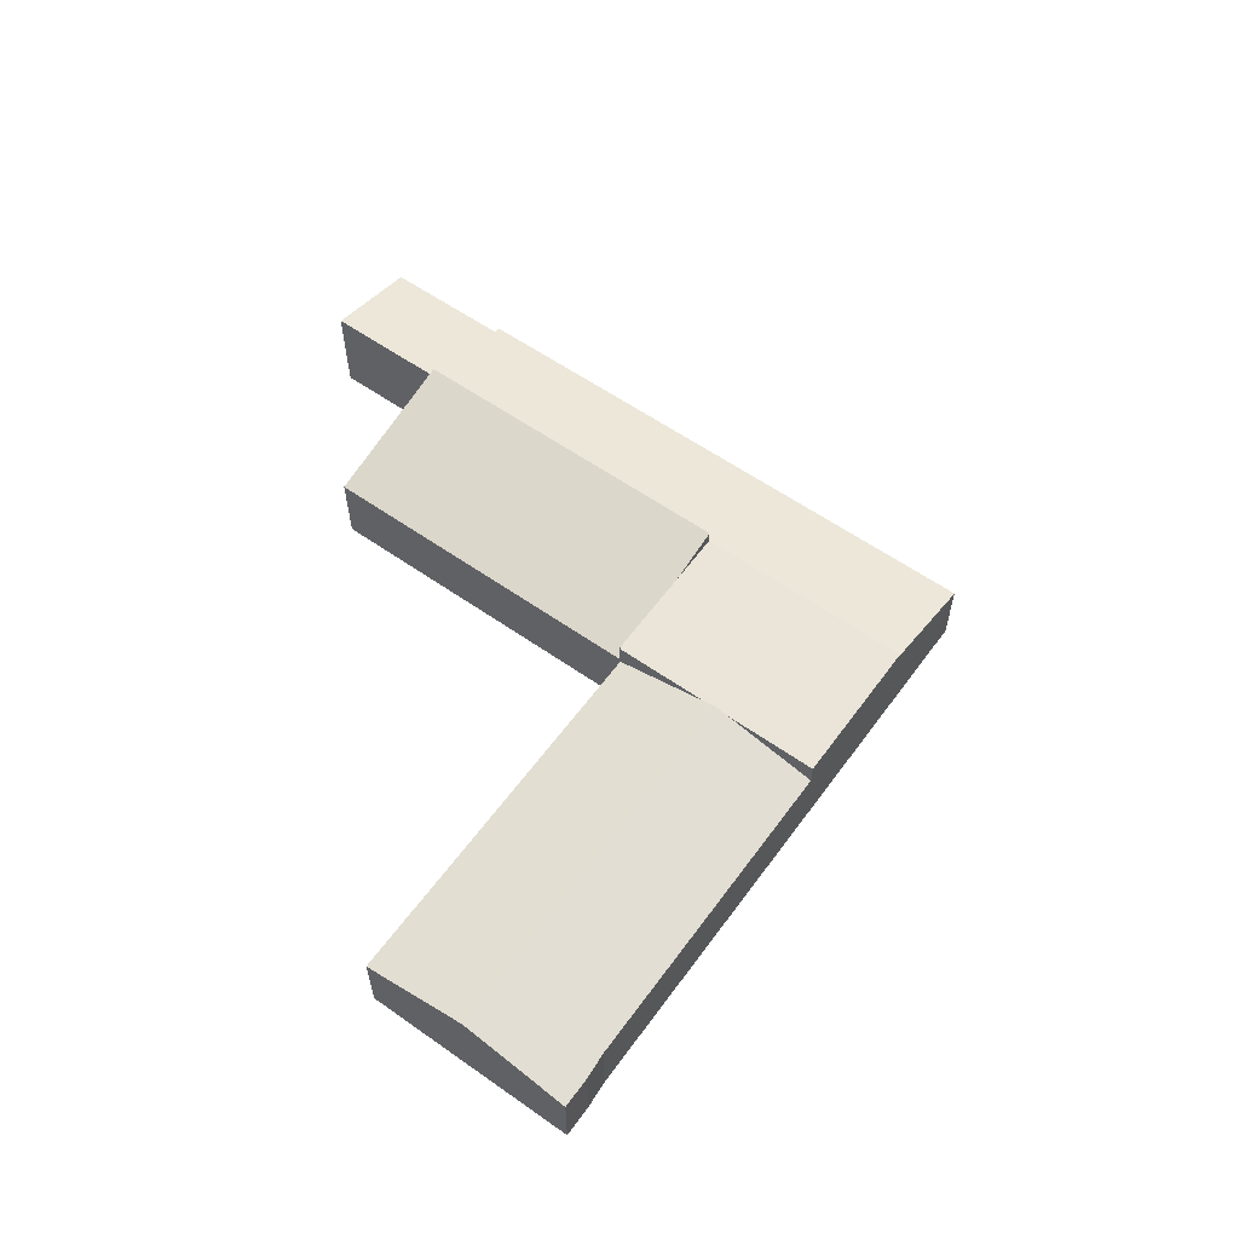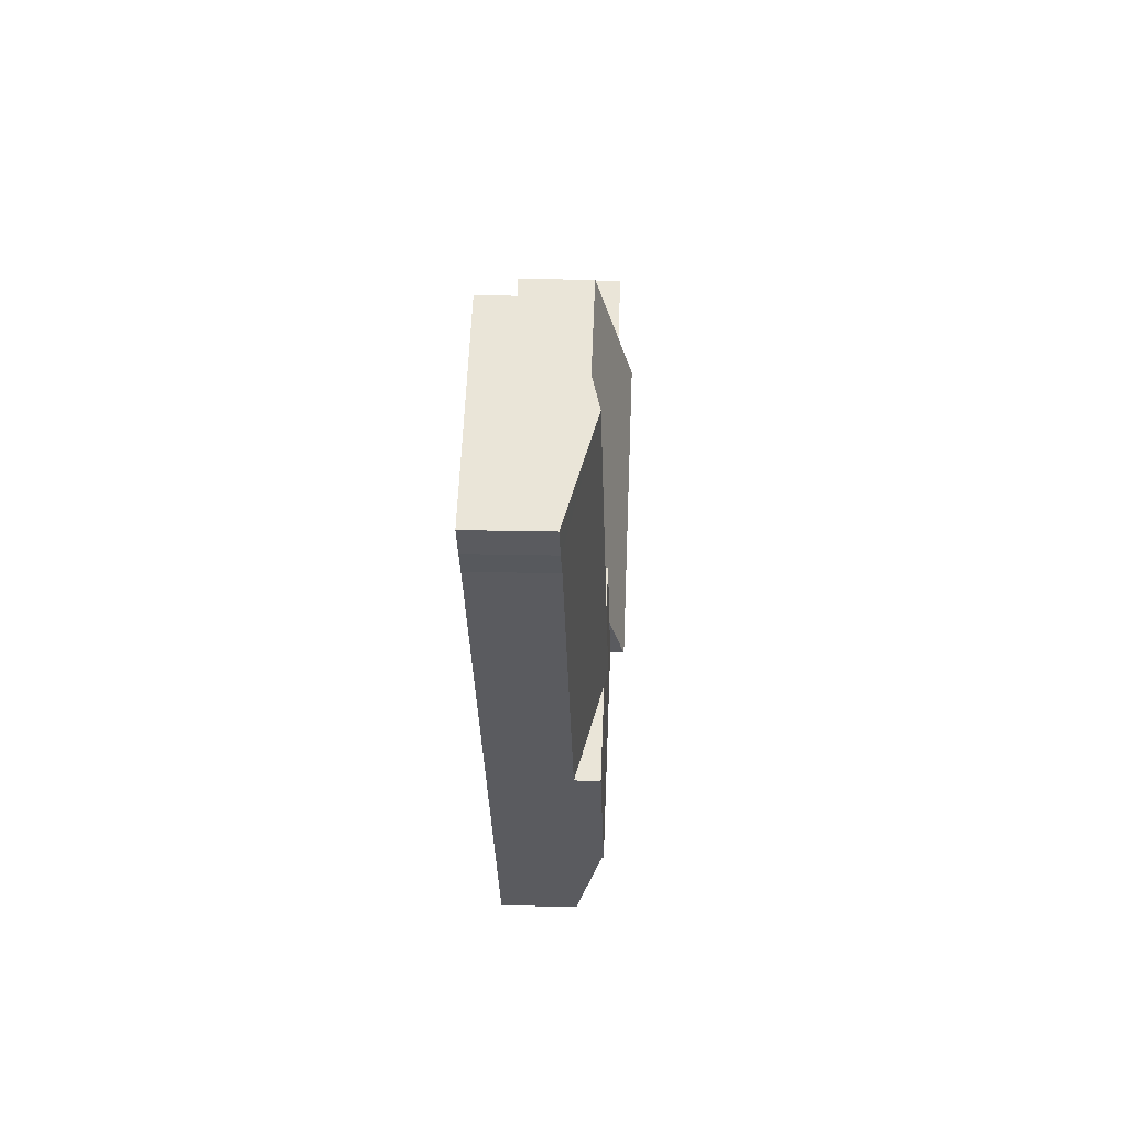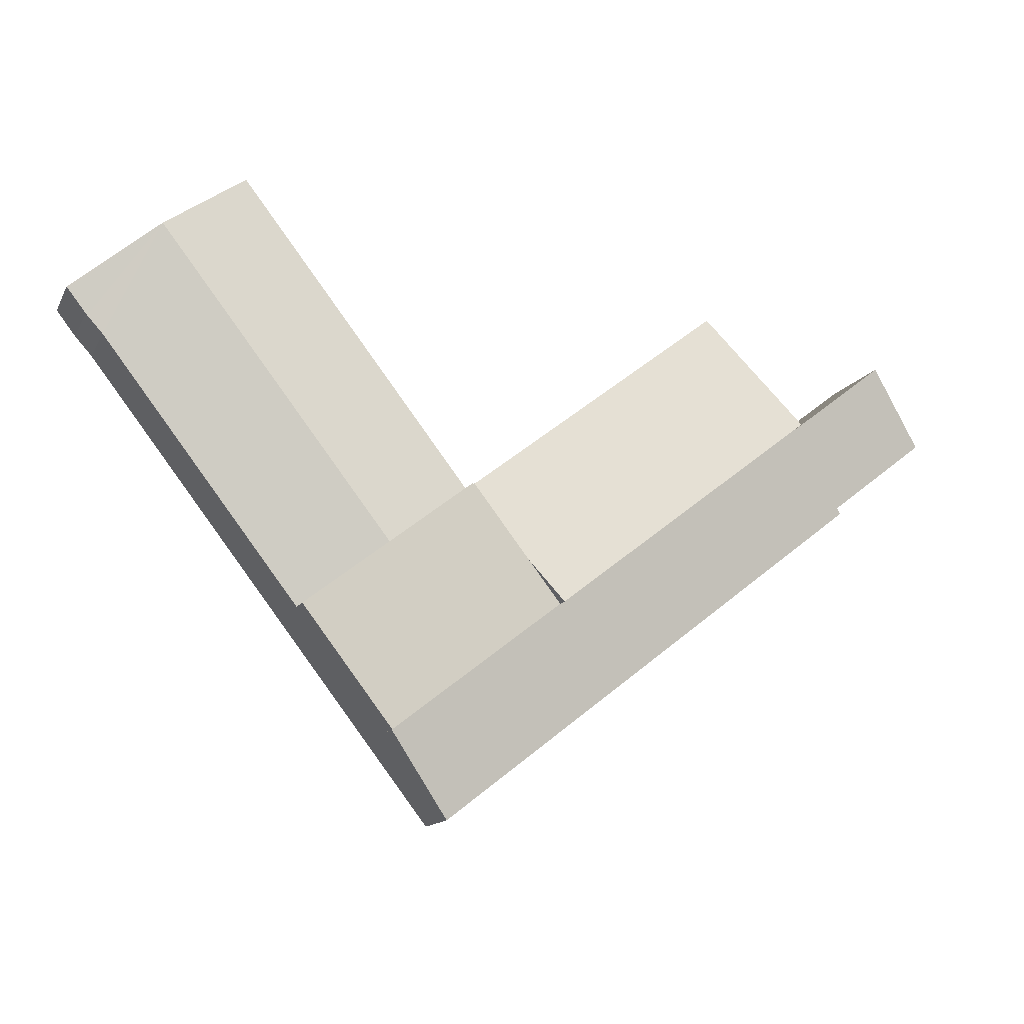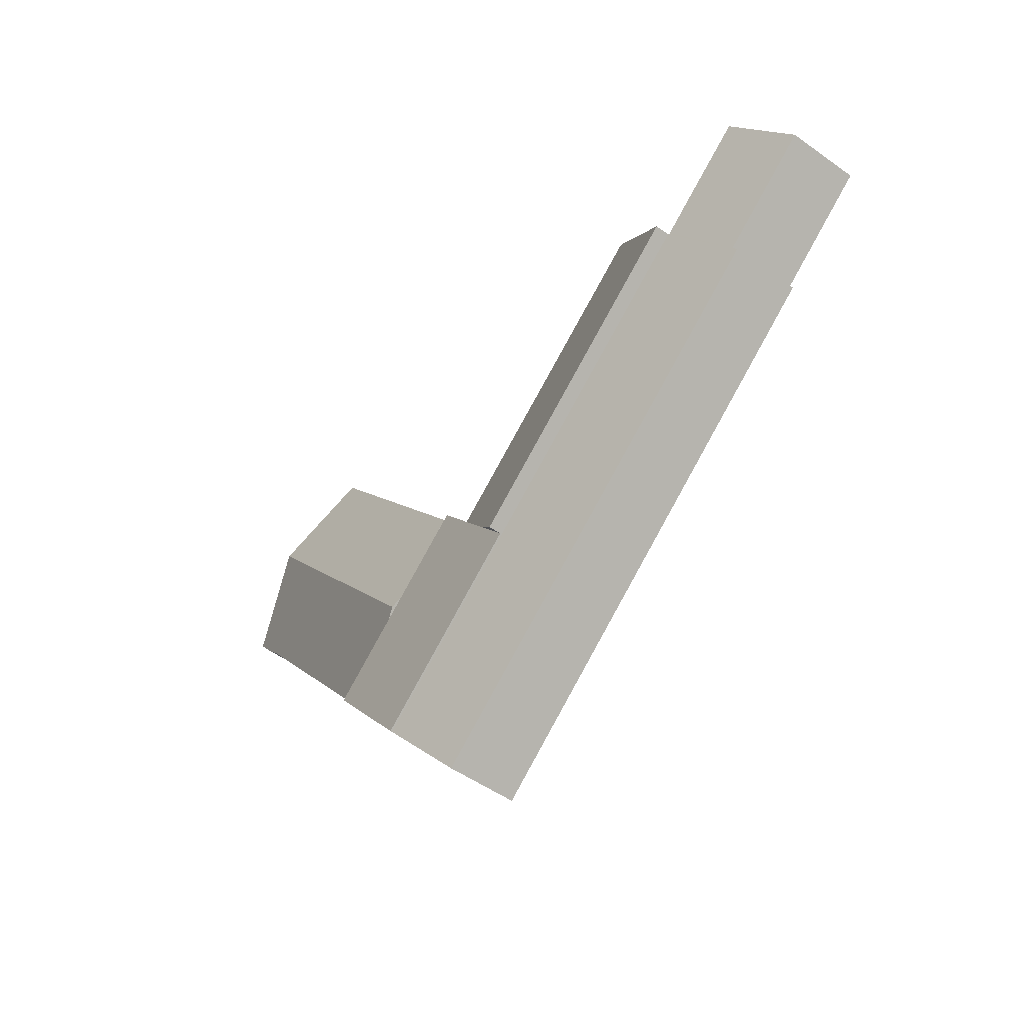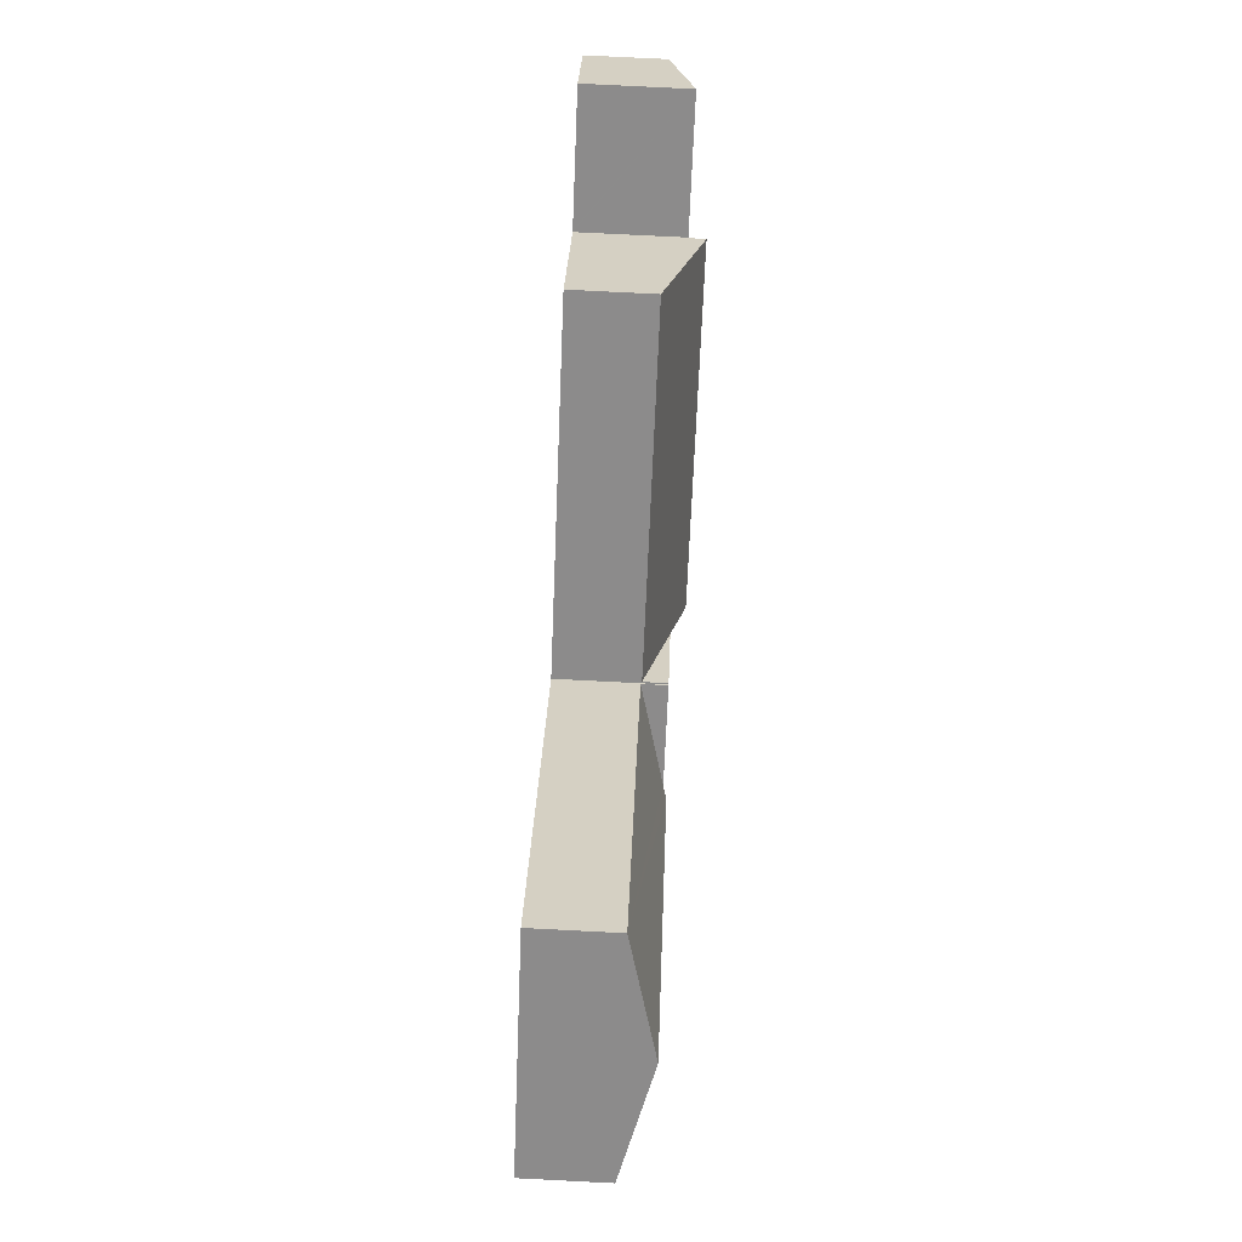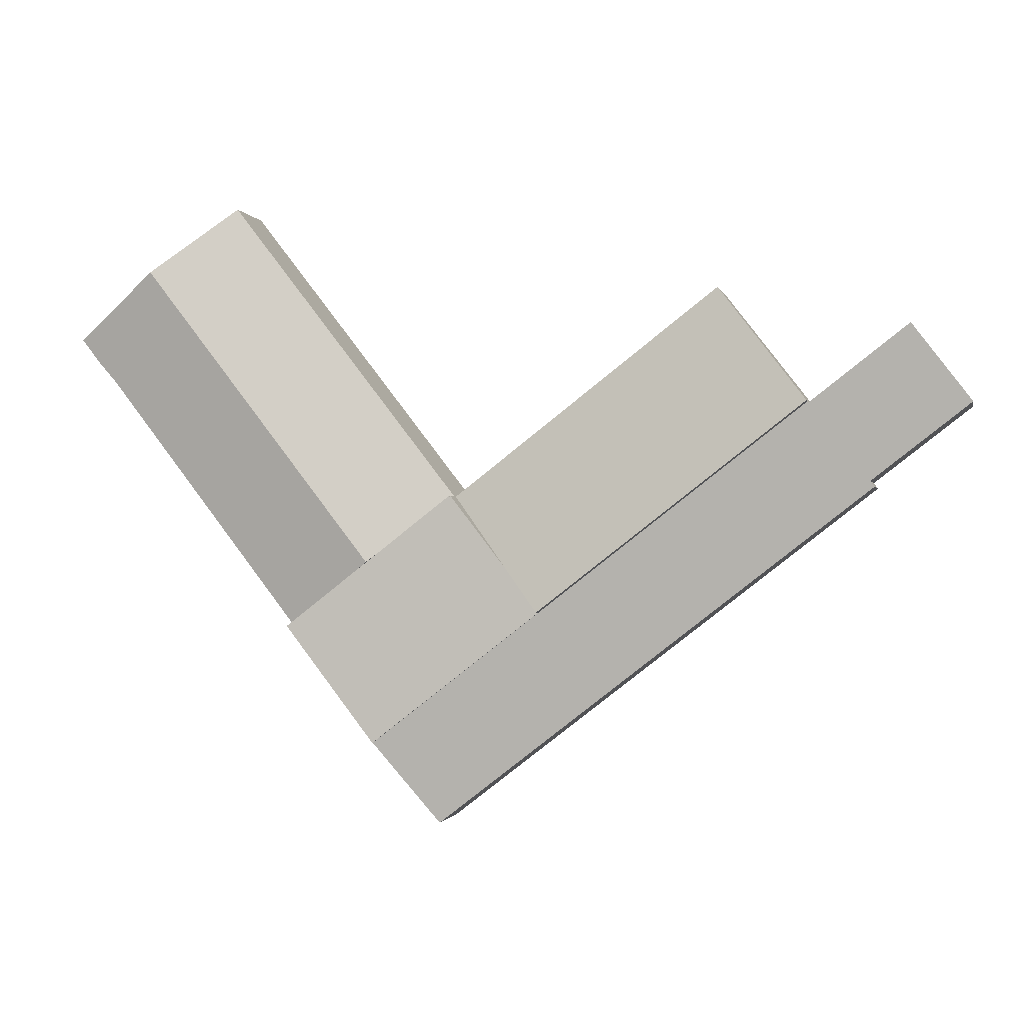
<metadata>
{"format":"obj","ext":"obj","renderer":"f3d","projection":"perspective","resolution":1024,"background":"white","views":[{"elev":58.9,"azim":73.6,"up":"+Y"},{"elev":19.0,"azim":92.8,"up":"+Z"},{"elev":-13.6,"azim":161.1,"up":"+Z"},{"elev":-51.2,"azim":-127.7,"up":"+Z"},{"elev":78.1,"azim":92.9,"up":"+Z"},{"elev":-1.1,"azim":-167.7,"up":"+Z"}]}
</metadata>
<code>
v  40.14 5.528 -30.08
v  31.34 7.091 -15.21
v  44.03 7.091 -25.04
v  39.34 5.205 -31.12
v  26.64 5.205 -21.28
v  11.63 7.091 0.061
v  7.283 5.33 -5.642
v  6.973 5.205 -6.044
v  4.33 7.067 5.59
v  7.158 5.33 -5.545
v  0 5.33 3.264e-16
v  11.49 7.067 0.044
v  11.57 7.067 -0.017
v  11.57 1.041e-18 -0.017
v  11.49 -2.694e-18 0.044
v  4.33 -3.423e-16 5.59
v  11.63 -3.735e-18 0.061
v  31.34 9.314e-16 -15.21
v  44.03 1.533e-15 -25.04
v  7.283 3.455e-16 -5.642
v  6.973 3.701e-16 -6.044
v  0 0 0
v  40.14 1.842e-15 -30.08
v  39.34 1.905e-15 -31.12
v  26.64 1.303e-15 -21.28
v  7.158 3.395e-16 -5.545
v  44.03 7.227 -25.04
v  45.25 7.227 -12.11
v  50.74 7.227 -16.36
v  31.34 7.227 -15.21
v  44.48 7.227 -11.51
v  43.71 7.227 -10.91
v  38.08 7.227 -6.678
v  38.14 7.227 -6.599
v  33.79 7.227 -12.05
v  38 7.227 -6.617
v  38 4.052e-16 -6.617
v  33.79 7.381e-16 -12.05
v  38.08 4.089e-16 -6.678
v  38.14 4.041e-16 -6.599
v  43.71 6.681e-16 -10.91
v  44.48 7.047e-16 -11.51
v  45.25 7.413e-16 -12.11
v  50.74 1.002e-15 -16.36
v  65.34 5.536 2.526
v  50.74 5.526 -16.36
v  44.48 7.467 -11.51
v  61.7 7.467 10.69
v  66.48 5.505 3.804
v  66.6 5.502 3.937
v  67.62 5.503 5.248
v  67.92 5.503 5.632
v  68.03 5.502 5.784
v  55.35 5.499 15.61
v  38.14 5.502 -6.599
v  55.35 -9.558e-16 15.61
v  61.7 -6.548e-16 10.69
v  68.03 -3.542e-16 5.784
v  67.92 -3.449e-16 5.632
v  66.6 -2.411e-16 3.937
v  67.62 -3.213e-16 5.248
v  65.34 -1.547e-16 2.526
v  66.48 -2.329e-16 3.804
v  11.63 8.182 0.061
v  31.34 8.182 -15.21
v  38 5.583 -6.617
v  18.29 5.583 8.658
v  18.29 -5.302e-16 8.658
g defaultobject
f 1 2 3
f 2 1 4
f 2 4 5
f 2 5 6
f 6 5 7
f 7 5 8
f 9 10 11
f 10 9 12
f 10 12 7
f 7 12 13
f 12 14 13
f 14 12 9
f 14 9 15
f 15 9 16
f 17 2 6
f 2 17 18
f 2 18 3
f 3 18 19
f 13 17 6
f 17 13 14
f 8 20 7
f 20 8 21
f 11 16 9
f 16 11 22
f 19 1 3
f 1 19 23
f 1 23 4
f 4 23 24
f 24 5 4
f 5 24 25
f 5 25 8
f 8 25 21
f 20 10 7
f 10 20 11
f 11 20 22
f 22 20 26
f 18 23 19
f 23 18 24
f 24 18 25
f 25 18 17
f 25 17 20
f 20 17 14
f 20 14 26
f 26 14 15
f 26 15 16
f 26 16 22
f 21 25 20
f 27 28 29
f 28 27 30
f 28 30 31
f 31 30 32
f 32 30 33
f 32 33 34
f 33 30 35
f 33 35 36
f 18 35 30
f 35 18 36
f 36 18 37
f 37 18 38
f 39 34 33
f 34 39 40
f 37 33 36
f 33 37 39
f 40 32 34
f 32 40 41
f 32 41 31
f 31 41 28
f 28 41 29
f 29 41 42
f 29 42 43
f 29 43 44
f 44 27 29
f 27 44 19
f 19 30 27
f 30 19 18
f 19 38 18
f 38 19 37
f 37 19 39
f 39 19 40
f 40 19 41
f 41 19 42
f 42 19 43
f 43 19 44
f 28 45 46
f 45 28 47
f 45 47 48
f 45 48 49
f 49 48 50
f 50 48 51
f 51 48 52
f 52 48 53
f 54 32 55
f 32 54 47
f 47 54 48
f 56 48 54
f 48 56 57
f 48 57 53
f 53 57 58
f 58 52 53
f 52 58 51
f 51 58 50
f 50 58 59
f 50 59 60
f 60 59 61
f 60 49 50
f 49 60 45
f 45 60 62
f 62 60 63
f 62 46 45
f 46 62 44
f 44 28 46
f 28 44 43
f 28 43 47
f 47 43 32
f 32 43 55
f 55 43 42
f 55 42 41
f 55 41 40
f 40 54 55
f 54 40 56
f 41 56 40
f 56 41 42
f 56 42 43
f 56 43 44
f 56 44 62
f 56 62 63
f 56 63 60
f 56 60 61
f 56 61 59
f 56 59 57
f 57 59 58
f 64 35 65
f 35 64 66
f 66 64 67
f 17 67 64
f 67 17 68
f 68 66 67
f 66 68 37
f 37 35 66
f 35 37 38
f 35 38 65
f 65 38 18
f 18 64 65
f 64 18 17
f 18 68 17
f 68 18 37
f 37 18 38

</code>
